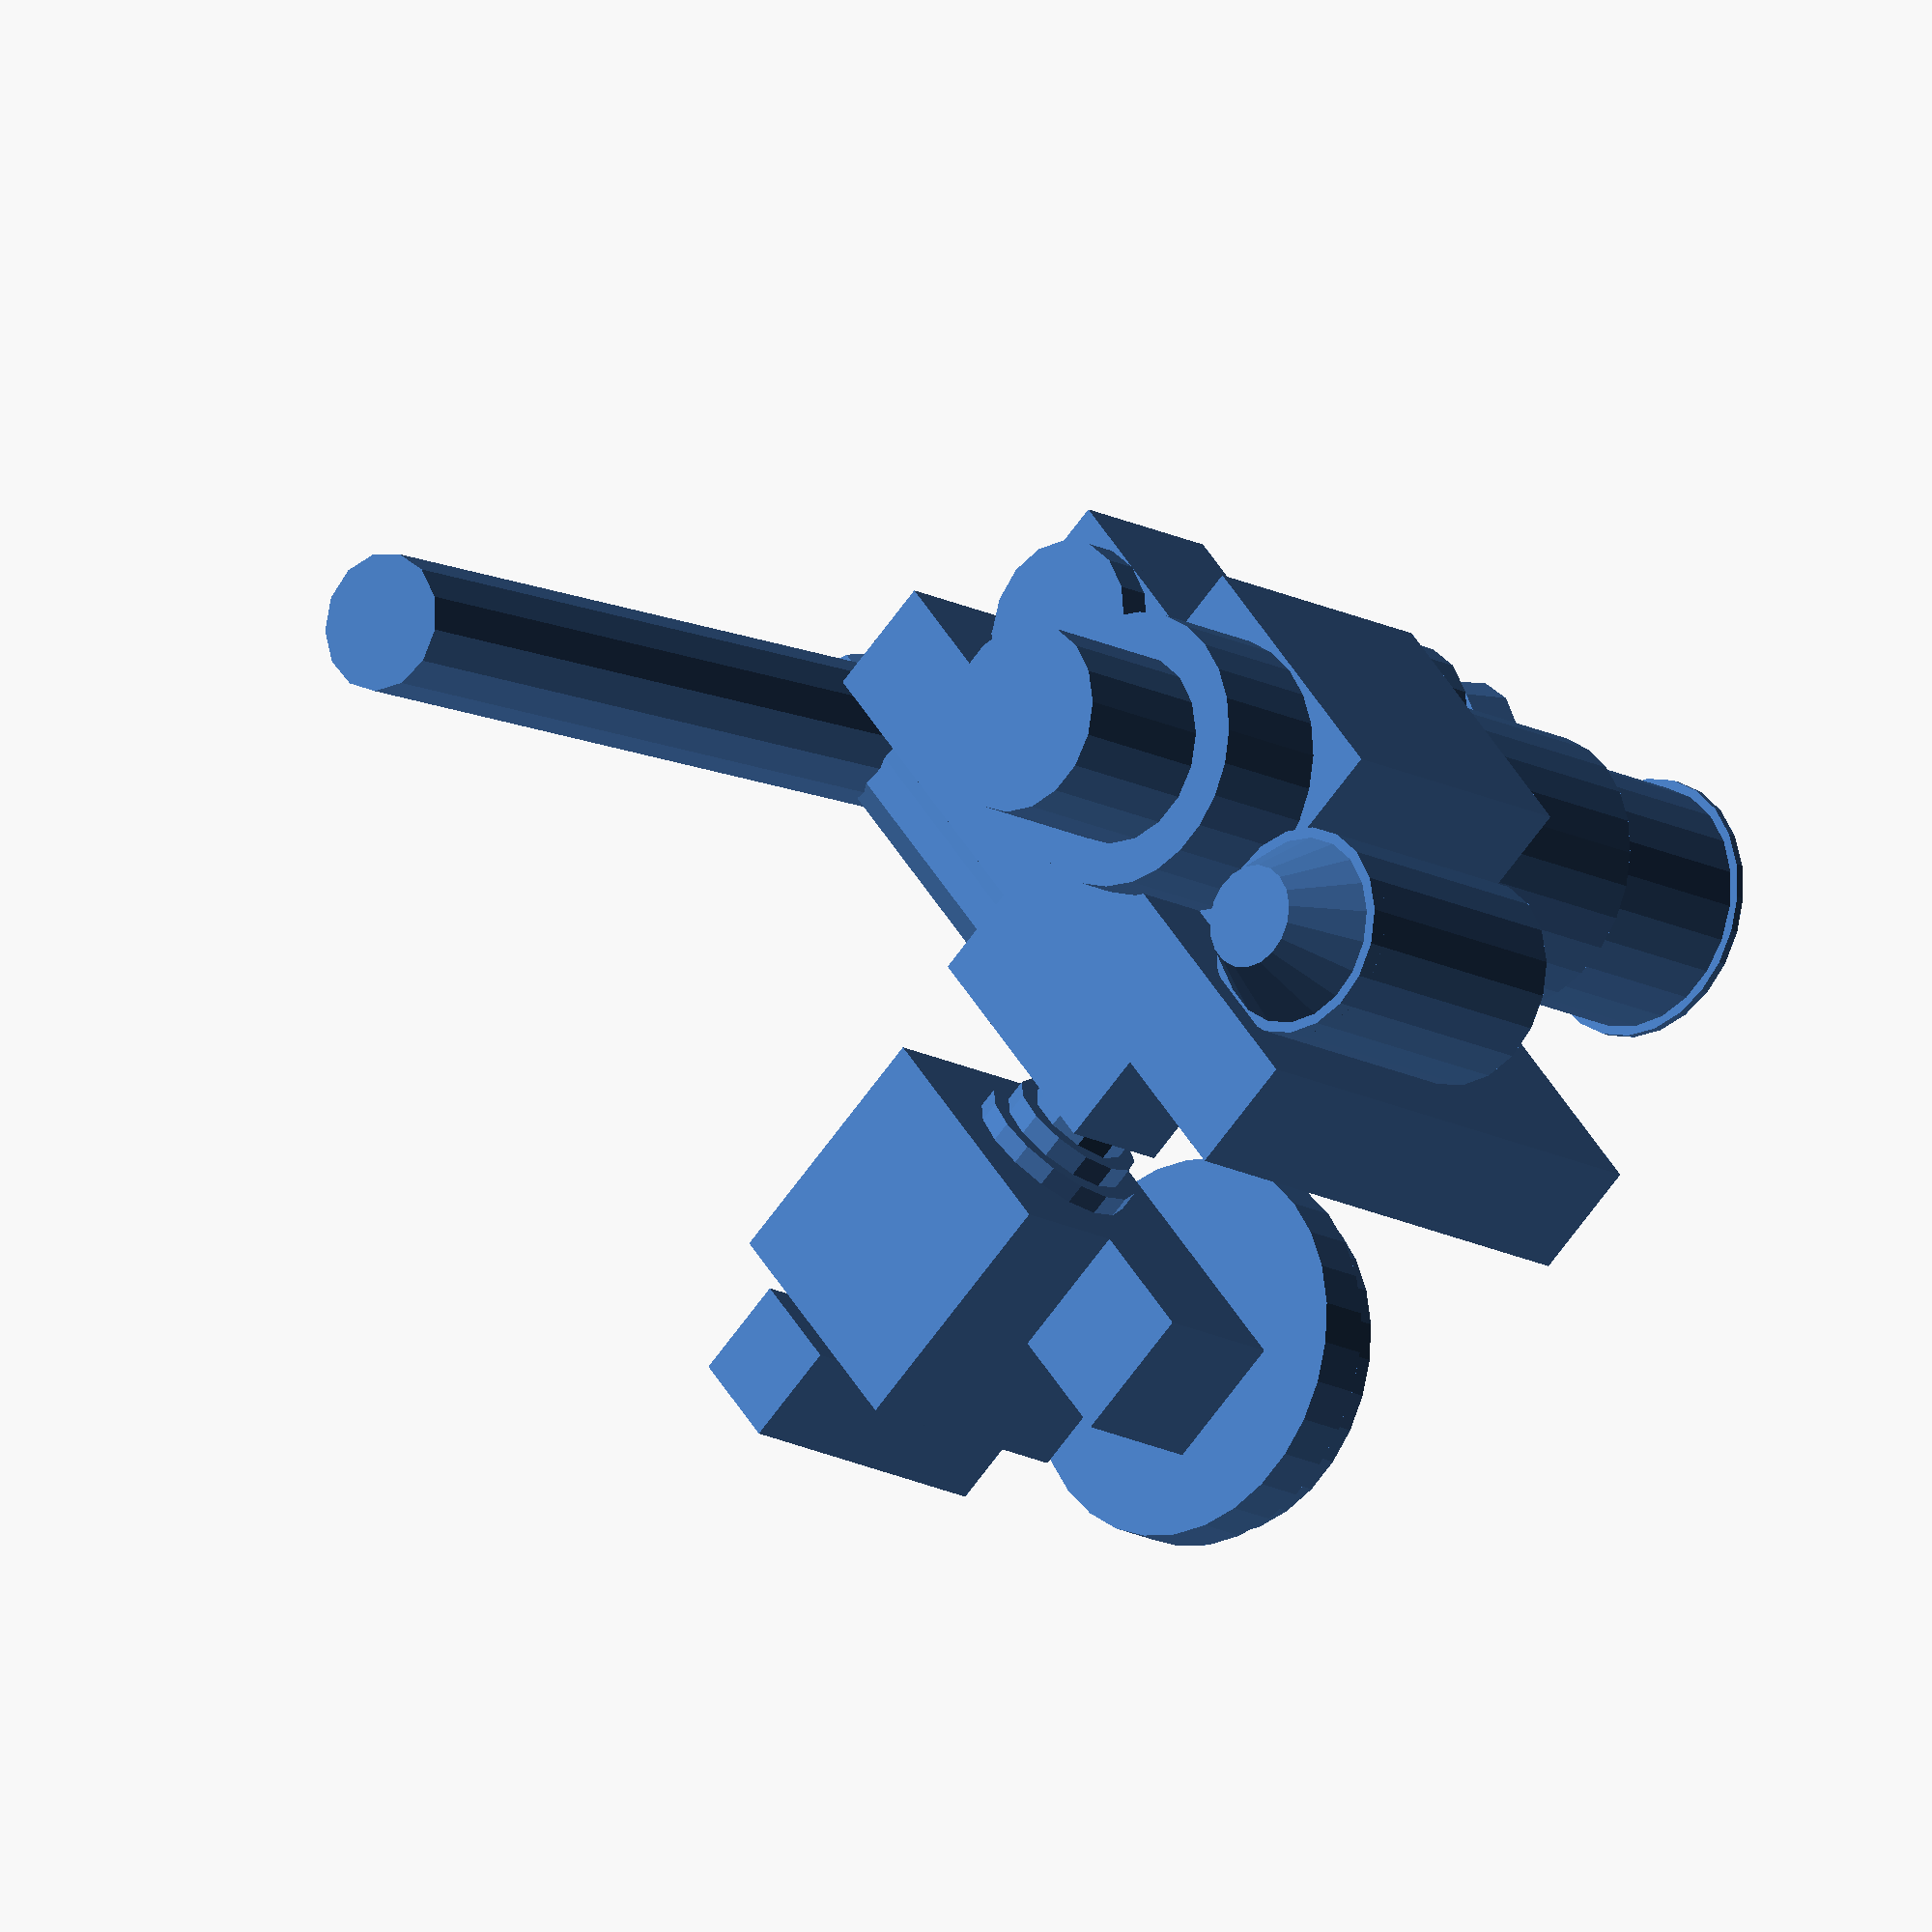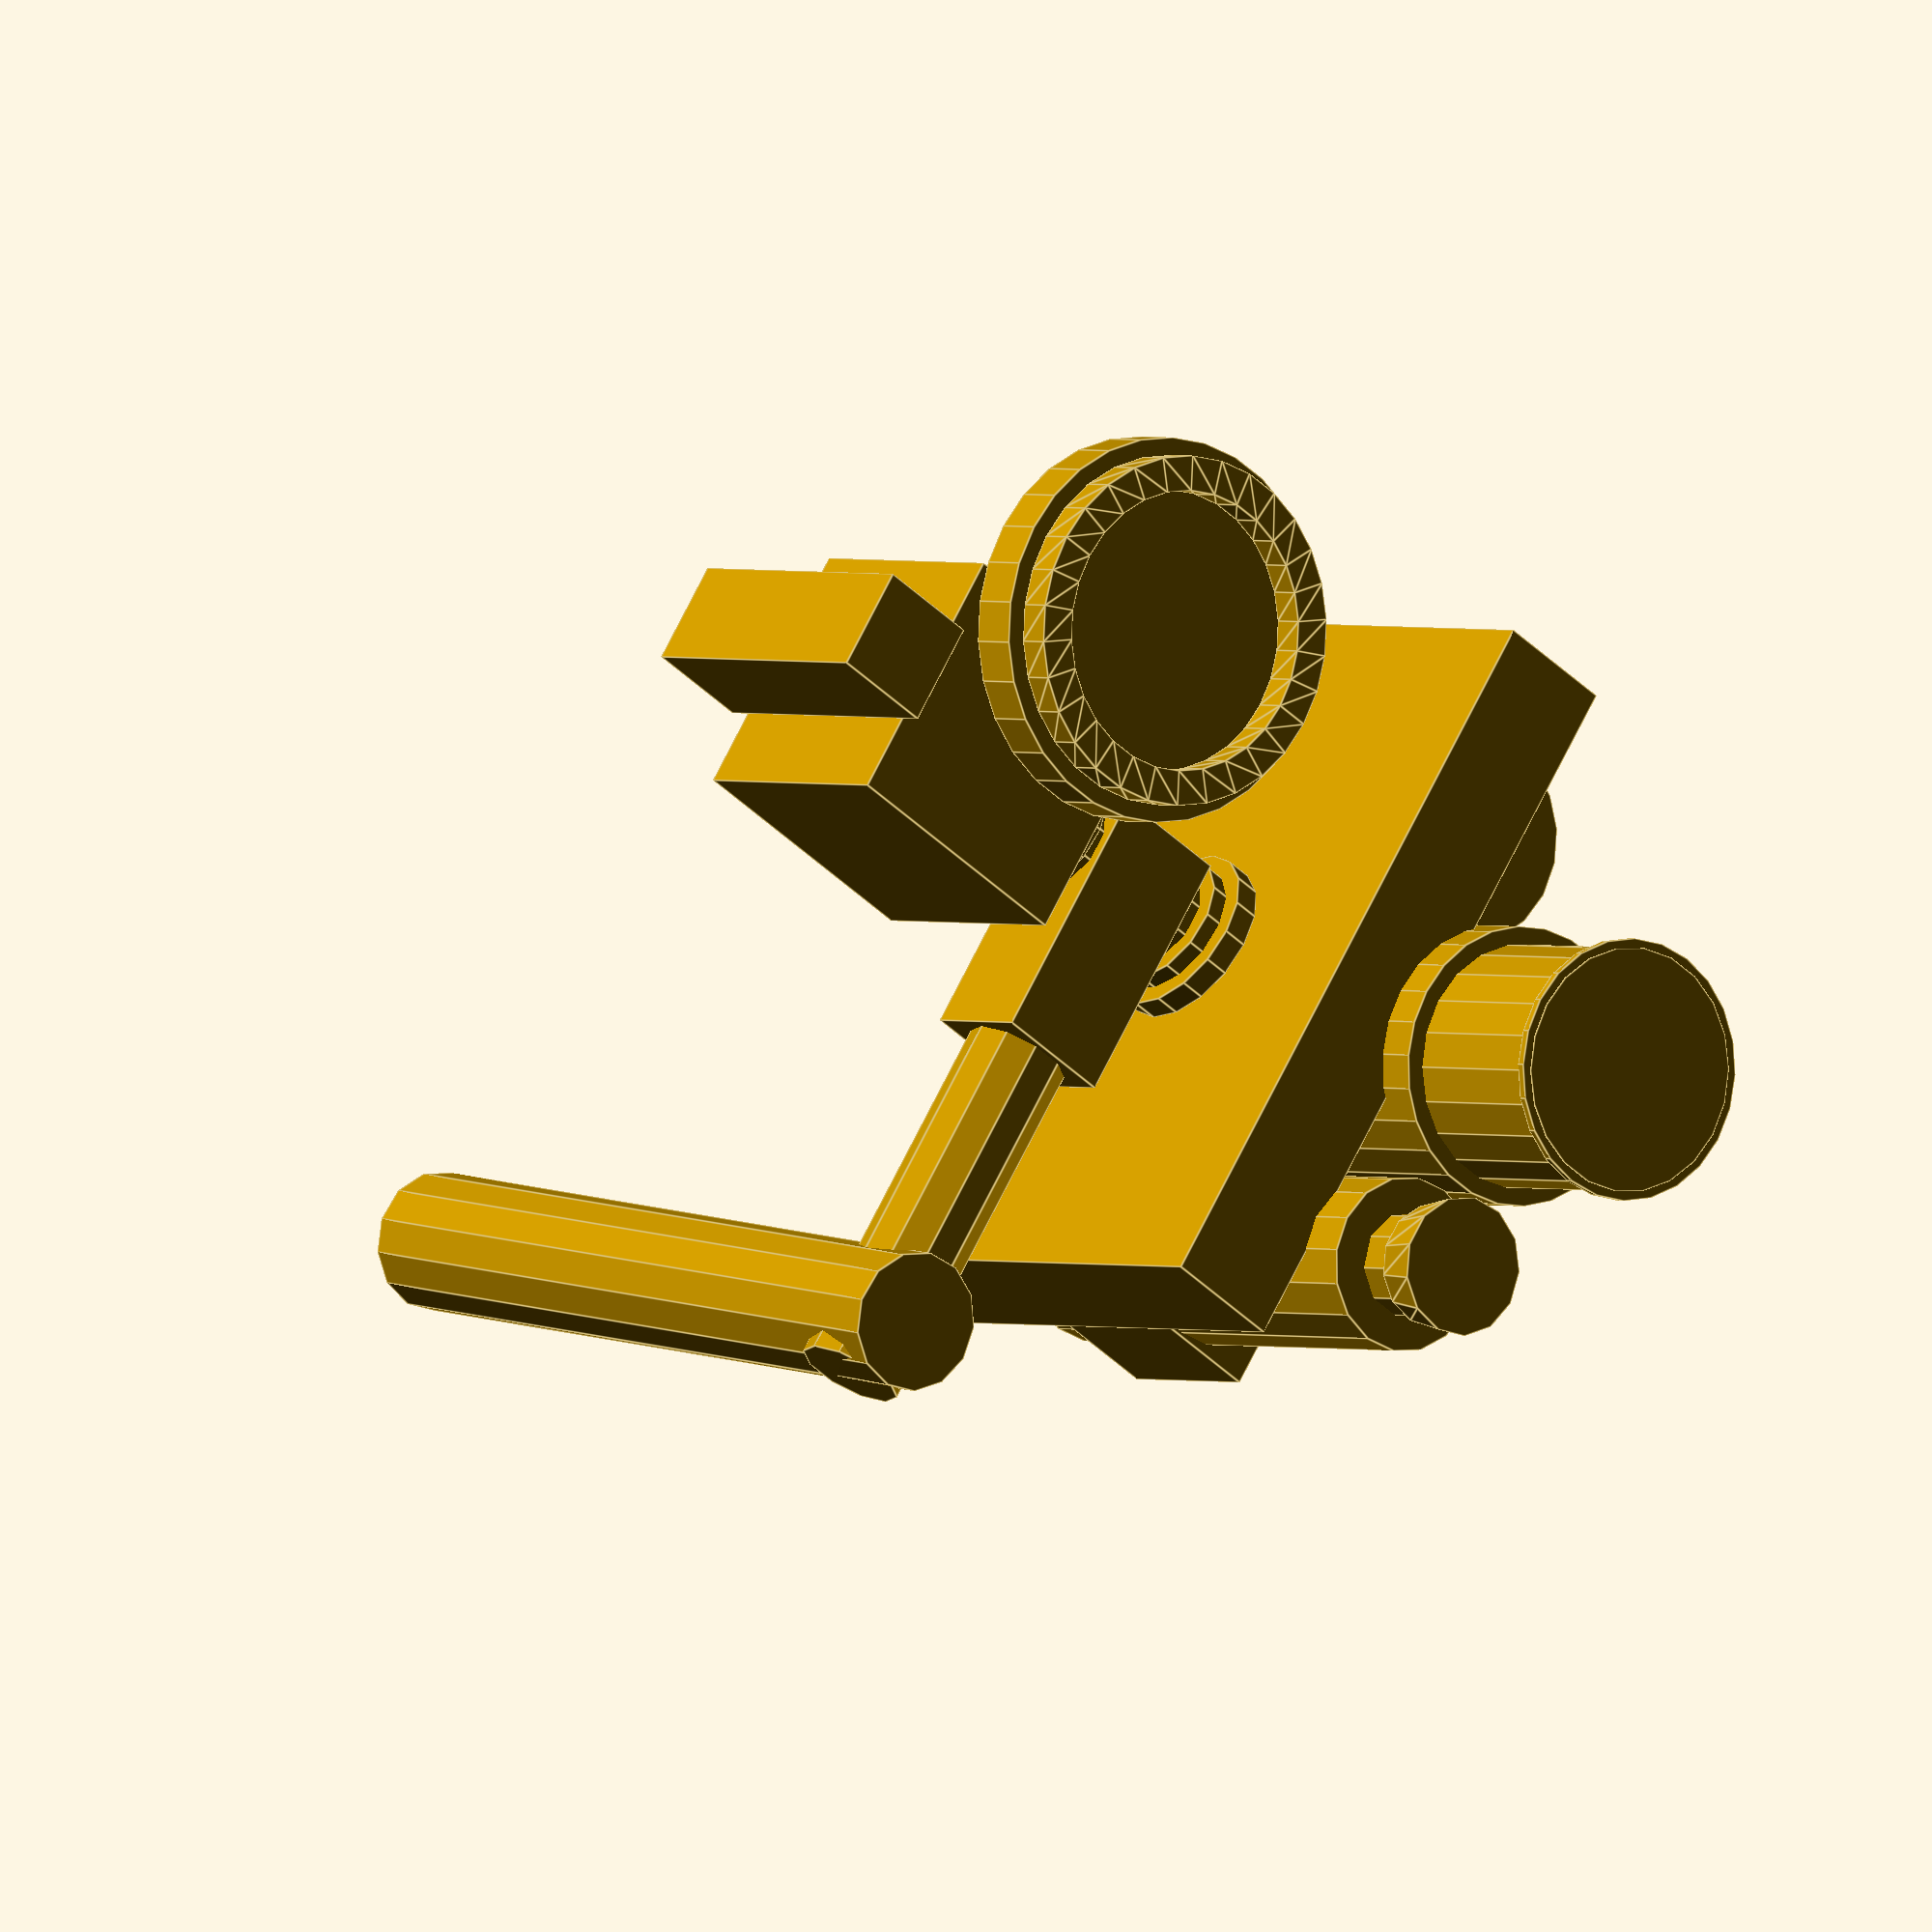
<openscad>
module Imaging_Science_Subsystem(posx = 0, posy = 0, posz = 0){
    translate([posx, posy, posz]) {
    
    cilindroAltura = 35;
    cilindroDiametro = 8;

    //cilindro superior
    translate([-1,3,14]) rotate([90,0,0])
    cylinder(cilindroAltura - 5,cilindroDiametro - 3,cilindroDiametro - 3, center = true);

    translate([-1,18,14]) rotate([90,0,0])
    cylinder(cilindroAltura - 30,cilindroDiametro - 5,cilindroDiametro - 5, center = true);

    translate([-1,22,14]) rotate([90,0,0])
    cylinder(cilindroAltura - 32,cilindroDiametro - 4,cilindroDiametro - 4.5, center = true);

    translate([-6,-10,9.2])cube([10,10,10]);

    //cilindro maior
    rotate([90,0,0])
    cylinder(cilindroAltura,cilindroDiametro,cilindroDiametro, center = true);

    translate([0,-1.9,0])cube(16.5, center = true);

    //partes internas
    translate([0,13,0]) rotate([90,0,0])
    cylinder(cilindroAltura - 5,cilindroDiametro - 1,cilindroDiametro - 1, center = true);

    translate([0,-10,0]) rotate([90,0,0])
    cylinder(cilindroAltura - 2,cilindroDiametro - 2.5,cilindroDiametro - 2.5, center = true);

    translate([0,27.7,0]) rotate([90,0,0])
    cylinder(cilindroAltura - 34.5,cilindroDiametro-.5,cilindroDiametro-.5, center = true);

    //cilindro inferior
    translate([0,-6,-15]) rotate([90,0,0])
    cylinder(cilindroAltura - 20,cilindroDiametro - 2,cilindroDiametro - 2, center = true);
    
    translate([0,-15,-15]) rotate([90,0,0])
    cylinder(cilindroAltura - 30,cilindroDiametro - 2,cilindroDiametro - 5, center = true);

    // retangulo
    translate([-9,0,0])cube([7,30,43], center = true);
    }
    
    //juncao base
    module juncao(x,y,z,circunferencia){translate([x,y,z]) rotate([0,90,0]) cylinder(1.5,circunferencia,circunferencia);}
    
    juncao(-14,0,0,5);
    juncao(-15,0,0,4);
    juncao(-16,0,0,3);
    
    //peca entre juncoes
    translate([-19.5,0,4.4])cube([7,7,15], center = true);
    translate([-19.5,0,22])cylinder(23,3,3, center = true);
    
    juncao(-24,0,0,3);
    juncao(-25.5,0,0,4);
    juncao(-26.8,0,0,5);
    
    //peca da direita (ultraviolet spectrometer)
    translate([-34,0,0])cube(15, center = true);
    translate([-30.5,3.5,-11])cube(8, center = true);
    
    // cilindro direito
    translate([-30.5,9,-10]) rotate([90,0,0]) cylinder(3,11,11, center = true);
    
    translate([-44.5,0,0])cube([6,18,6], center = true);
    
    variavel = 8;

    module rolamento(){
        translate([-30.5,12.5,-10]) rotate([90,0,0])       rotate_extrude(angle=360){
            translate([variavel,0,0])
            square(2);
        }
    }
    rolamento();
    
    module haste_ligamento(posx = 0, posy = 0, posz = 0) {
    translate([posx, posy, posz]) {
        translate([-19.7,4,30])
        rotate([95,0,0])
        cylinder(h = 50, r = 4);
        }
    }
    haste_ligamento();
    
}

Imaging_Science_Subsystem(0,0,0);
</openscad>
<views>
elev=313.6 azim=228.2 roll=151.3 proj=o view=solid
elev=109.7 azim=221.0 roll=153.8 proj=o view=edges
</views>
